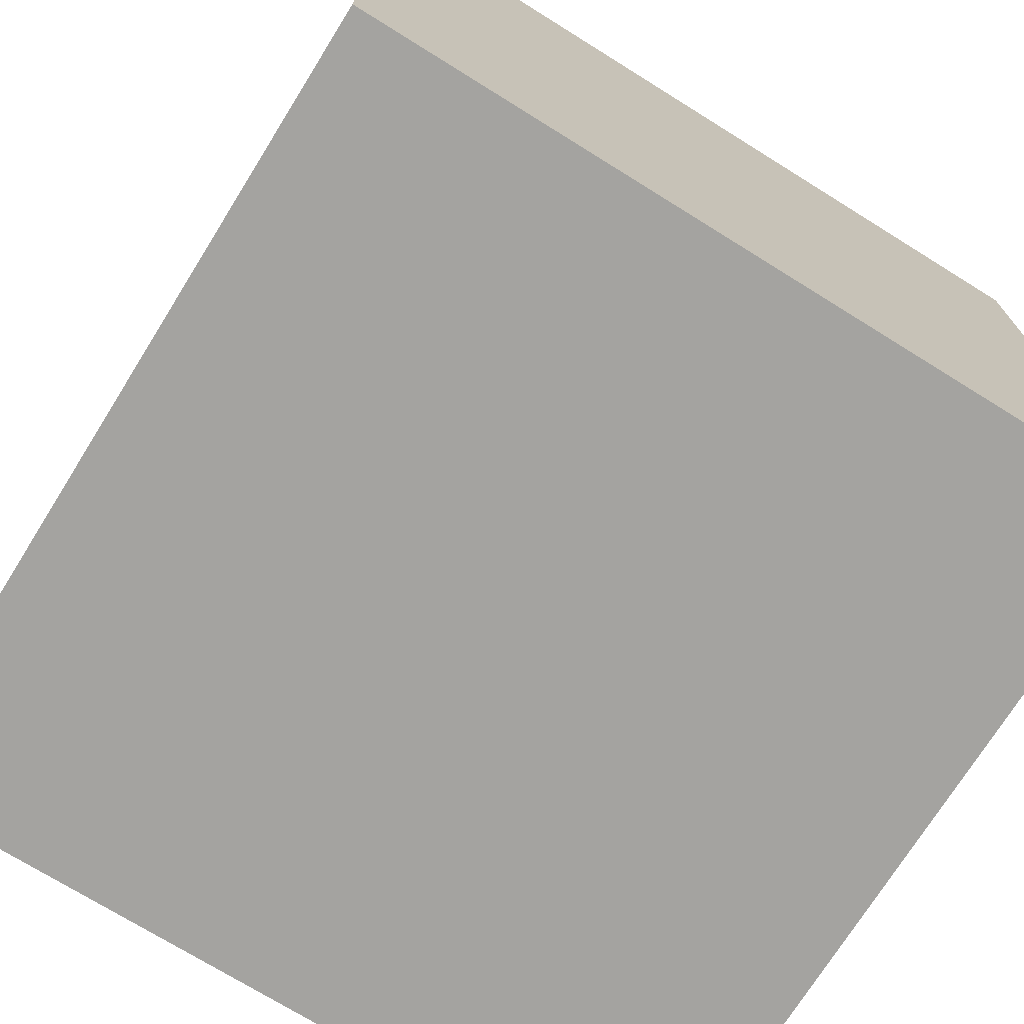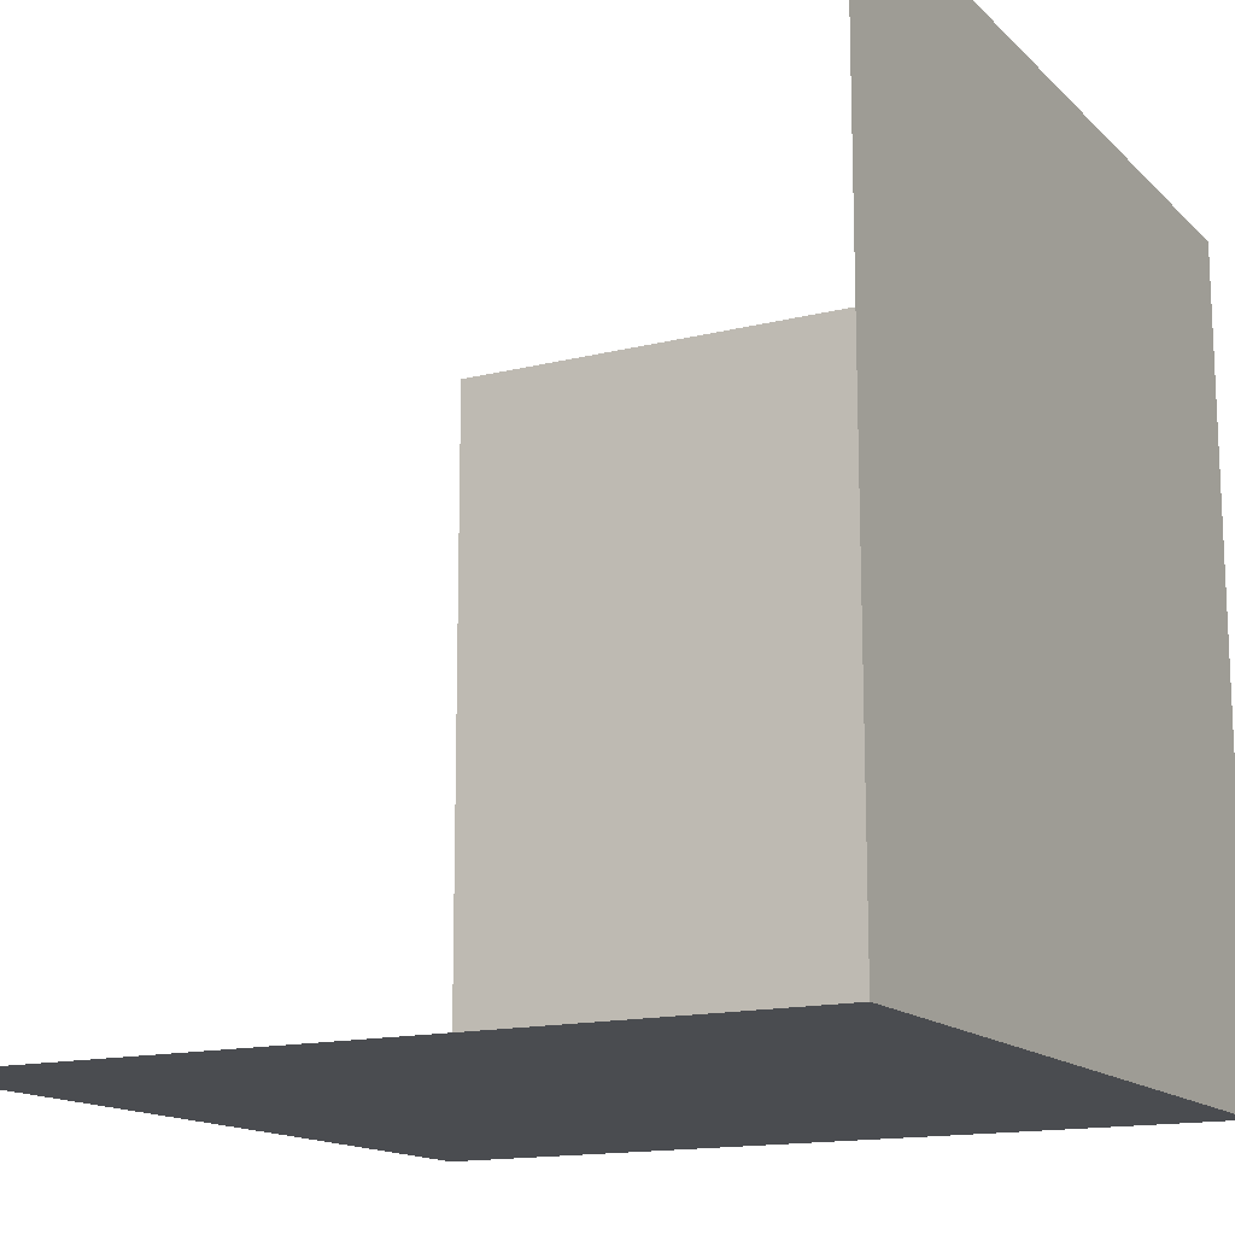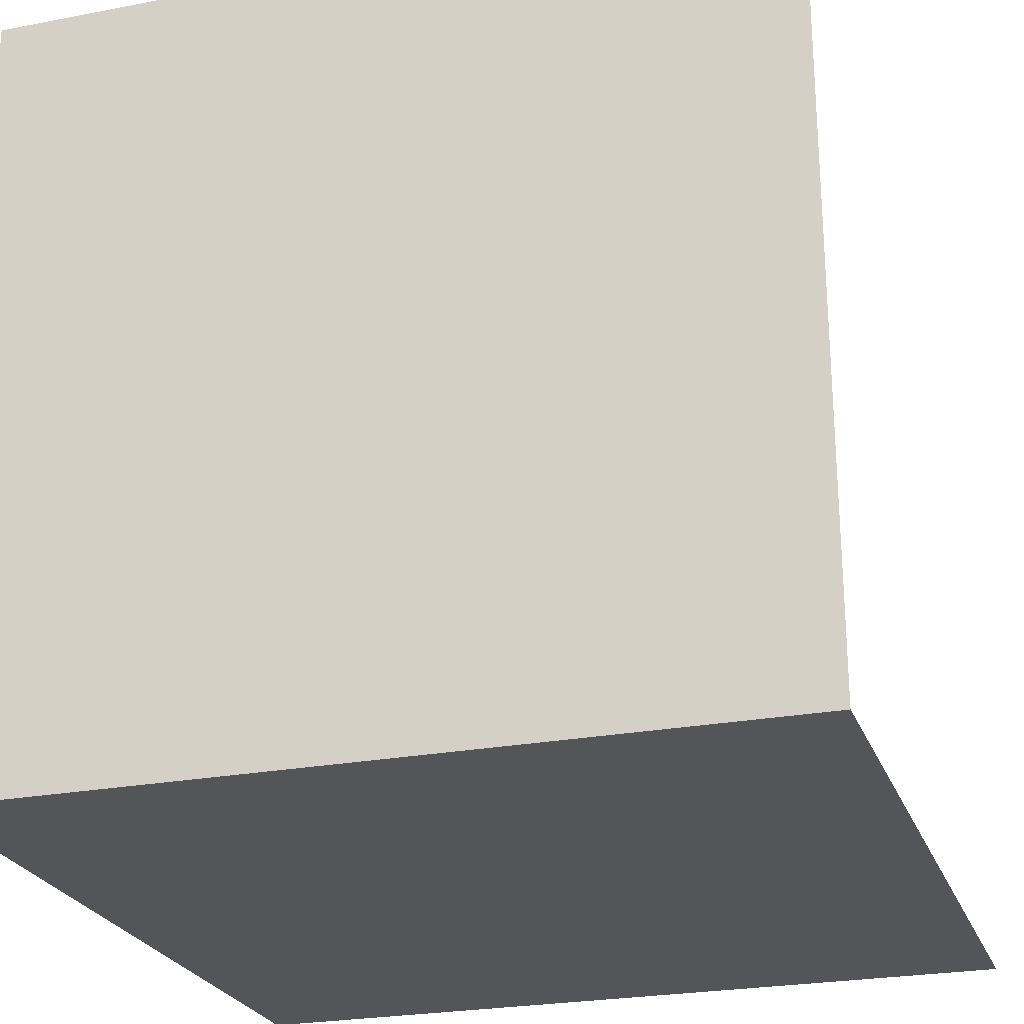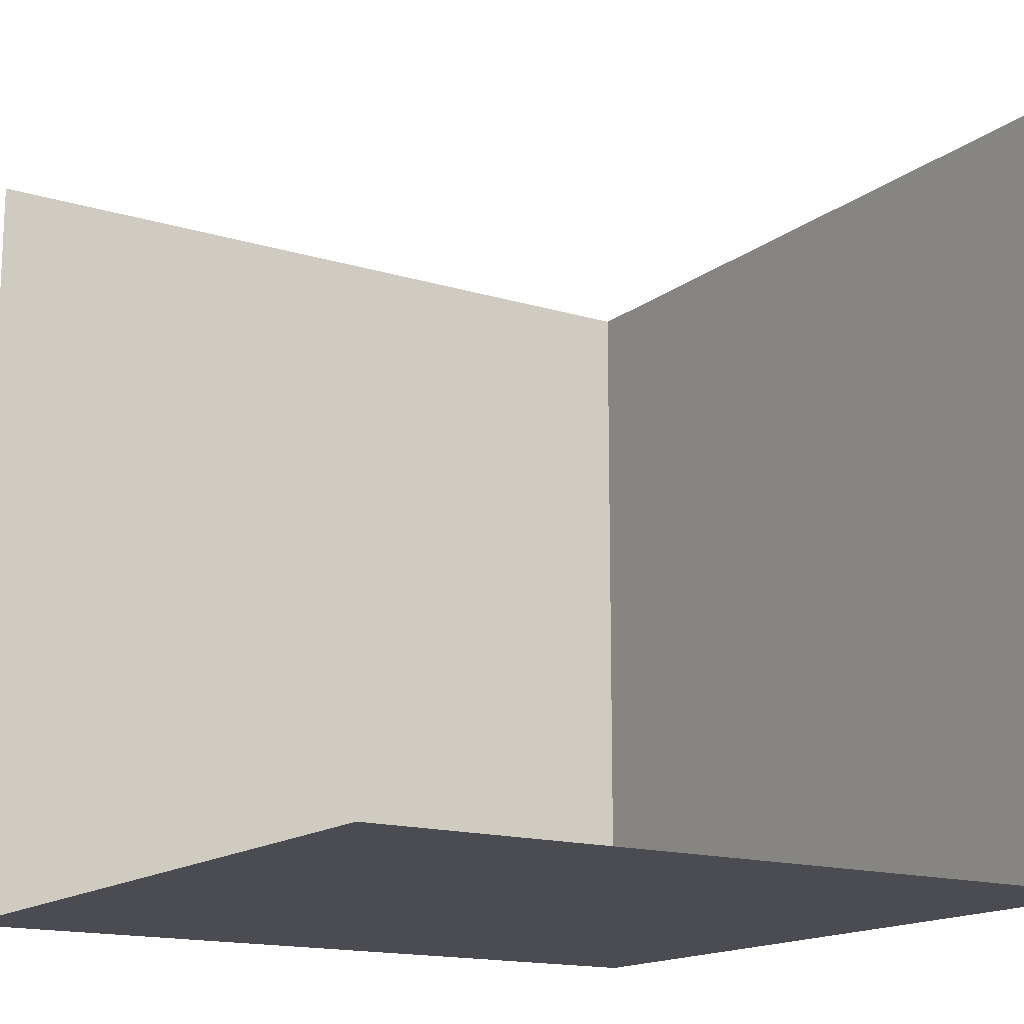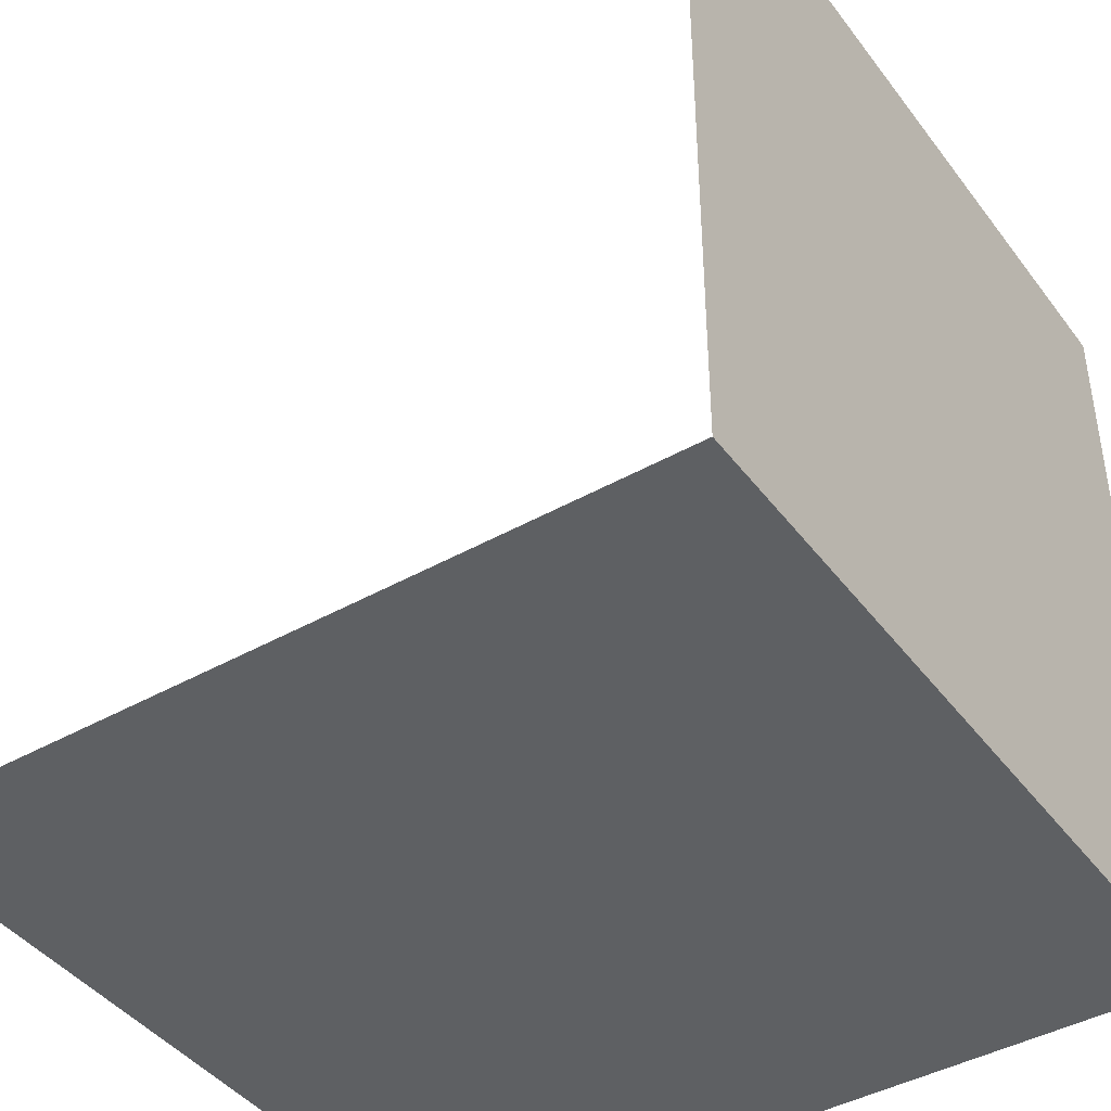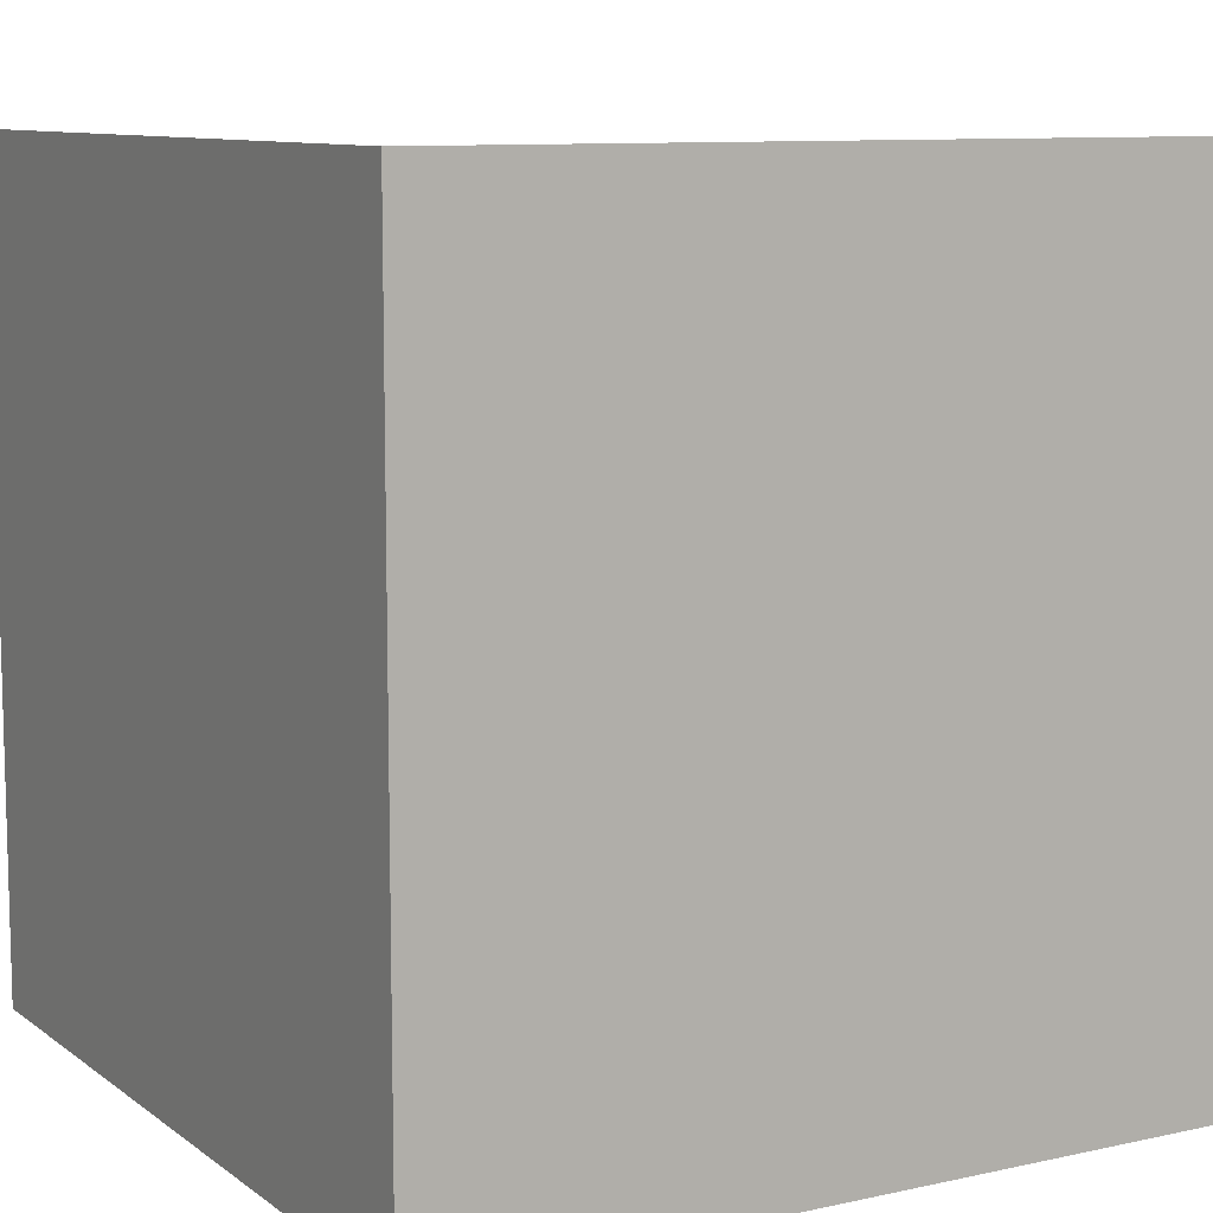
<metadata>
{"format":"obj","ext":"obj","renderer":"f3d","projection":"perspective","resolution":1024,"background":"white","views":[{"elev":-72.8,"azim":148.1,"up":"+Y"},{"elev":-15.0,"azim":118.4,"up":"+Y"},{"elev":-24.8,"azim":-72.6,"up":"+Y"},{"elev":-15.5,"azim":147.2,"up":"+Z"},{"elev":-42.7,"azim":-146.1,"up":"+Z"},{"elev":9.6,"azim":-119.8,"up":"+Y"}]}
</metadata>
<code>
g walls
v -5 0 5
v -5 10 5
v 5 0 -5
v 5 10 -5
v -5 10 -5
v -5 0 -5
f 2 1 6
f 6 5 2
f 5 6 3
f 3 4 5
g floor
v -5 0 5
v 5 0 5
v 5 0 -5
v -5 0 -5
f 8 9 10
f 10 7 8

</code>
